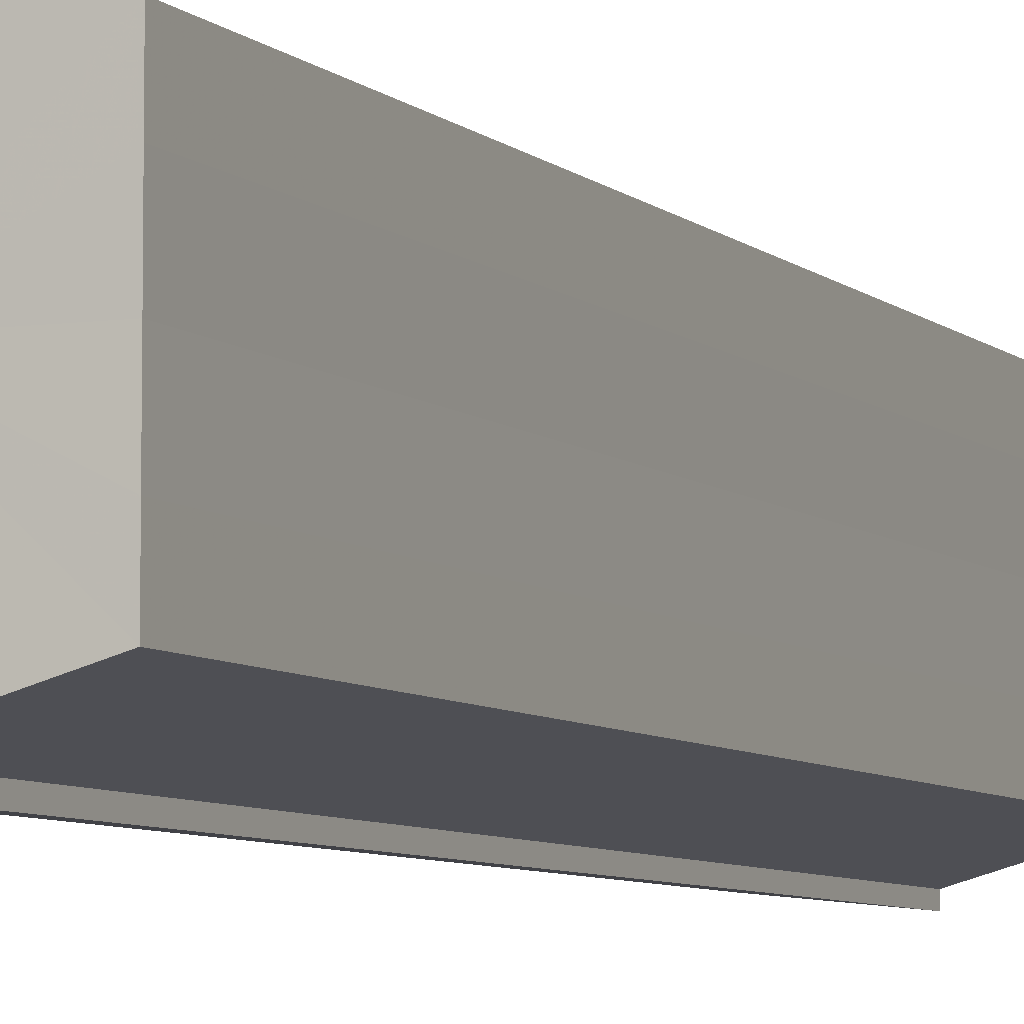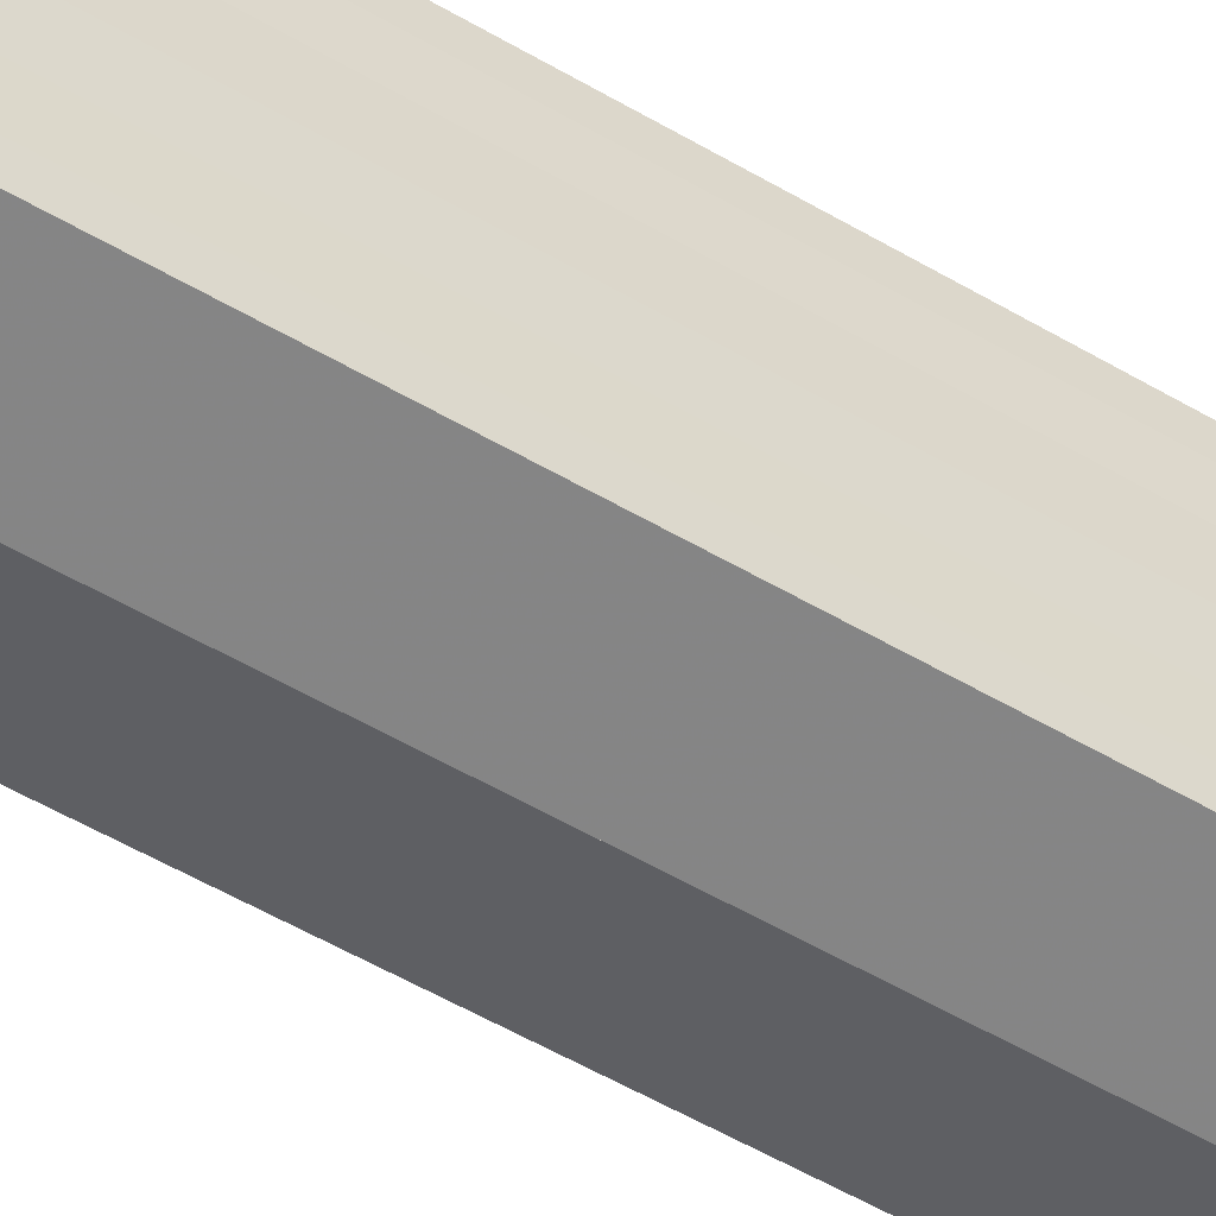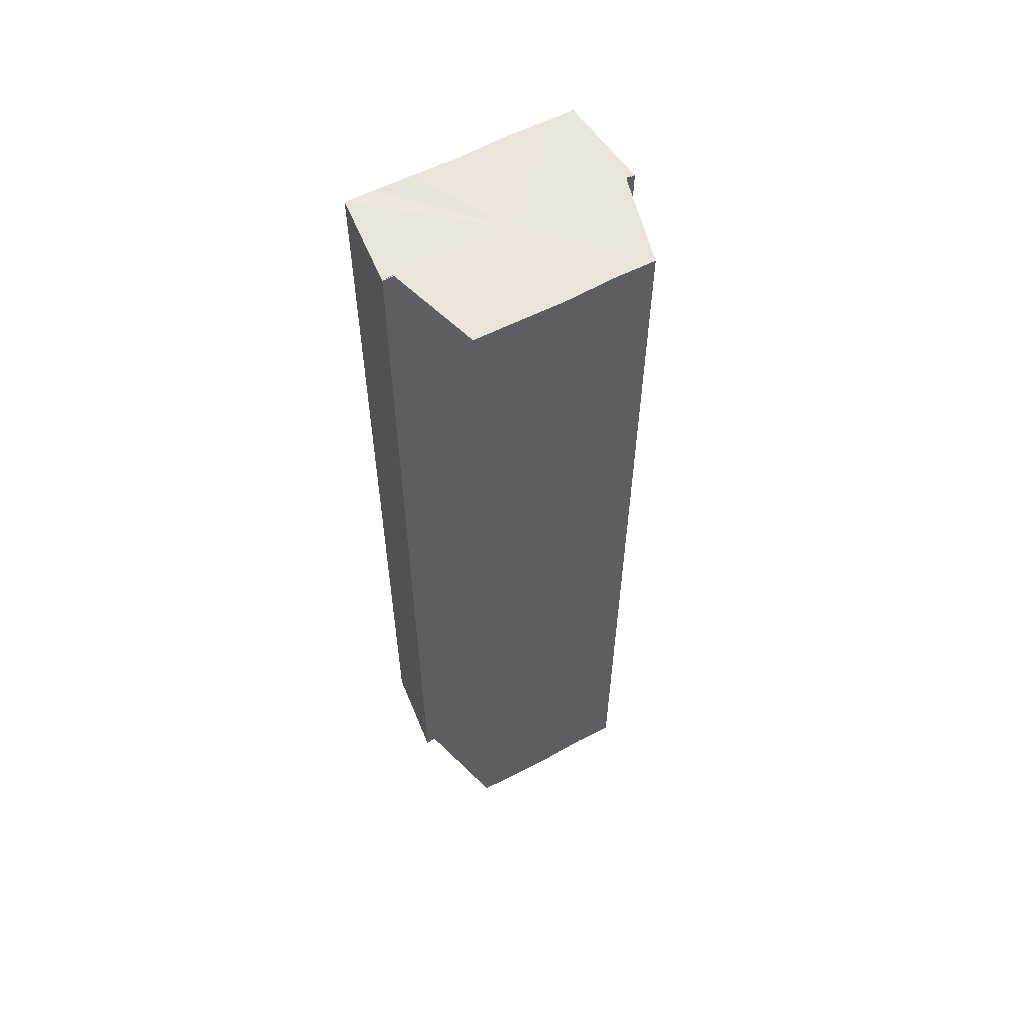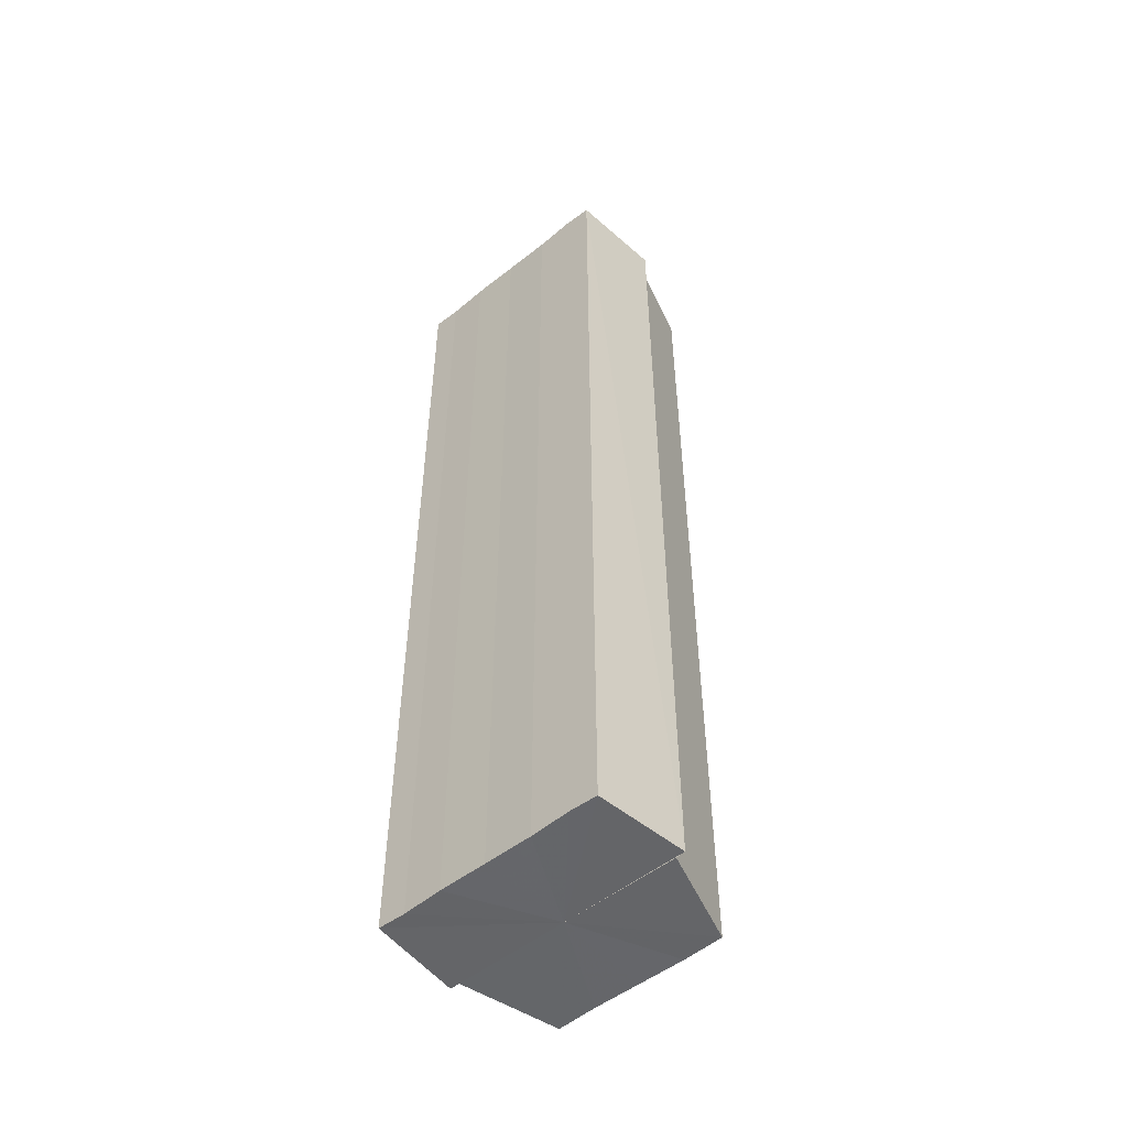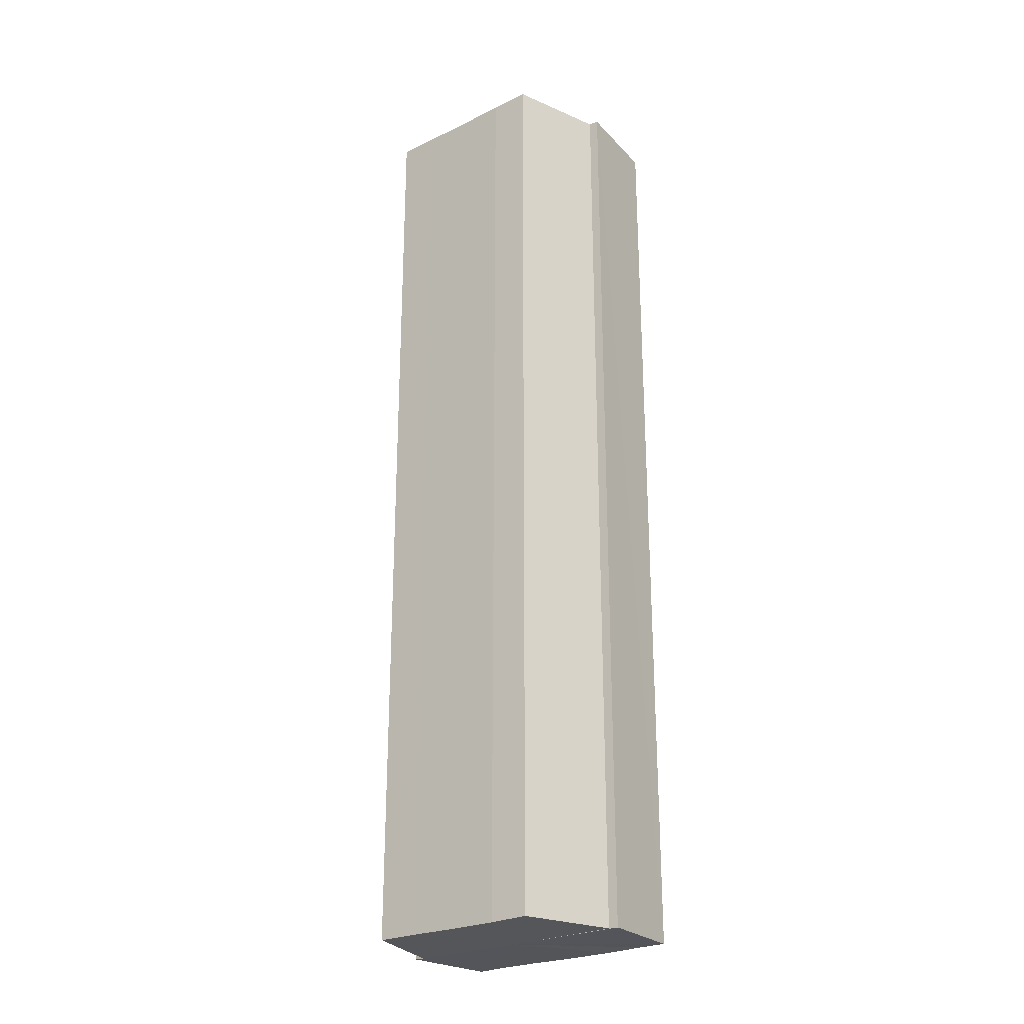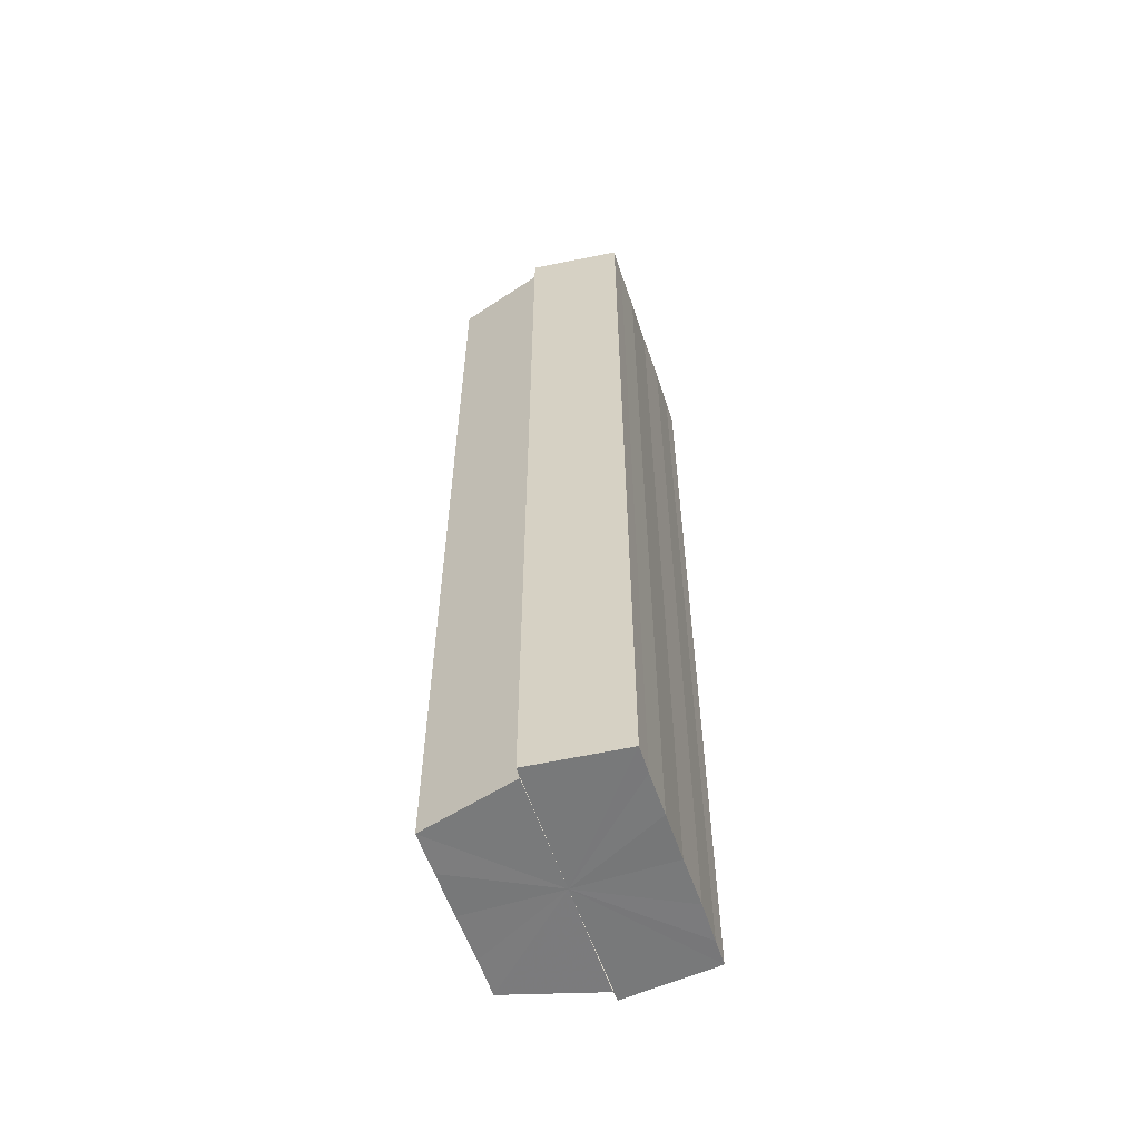
<metadata>
{"format":"obj","ext":"obj","renderer":"f3d","projection":"perspective","resolution":1024,"background":"white","views":[{"elev":-6.4,"azim":-156.7,"up":"+Z"},{"elev":-56.9,"azim":58.8,"up":"+Z"},{"elev":57.9,"azim":-118.9,"up":"+Y"},{"elev":-51.9,"azim":131.3,"up":"+Y"},{"elev":-25.2,"azim":-51.9,"up":"+Y"},{"elev":-58.0,"azim":18.4,"up":"+Y"}]}
</metadata>
<code>
o 20994
v 2224 1873 7.827
v 2224 1873 7.826
v 2224 1873 7.827
v 2224 1873 7.826
v 2224 1873 7.826
v 2224 1873 7.813
v 2224 1873 7.827
v 2224 1873 7.823
v 2224 1873 7.826
v 2224 1873 7.827
v 2224 1873 7.818
v 2224 1873 7.826
v 2224 1873 7.827
v 2224 1873 7.813
v 2224 1873 7.823
v 2224 1873 7.826
v 2224 1873 7.808
v 2224 1873 7.818
v 2224 1873 7.823
v 2224 1873 7.804
v 2224 1873 7.813
v 2224 1873 7.818
v 2224 1873 7.808
v 2224 1873 7.813
v 2224 1873 7.804
v 2224 1873 7.808
v 2224 1873 7.801
v 2224 1873 7.804
v 2224 1873 7.801
v 2224 1873 7.804
v 2224 1873 7.801
v 2224 1873 7.8
v 2224 1873 7.808
v 2224 1873 7.804
v 2224 1873 7.801
v 2224 1873 7.8
v 2224 1873 7.801
v 2224 1873 7.8
v 2224 1873 7.813
v 2224 1873 7.808
v 2224 1873 7.818
v 2224 1873 7.813
v 2224 1873 7.823
v 2224 1873 7.818
v 2224 1873 7.826
v 2224 1873 7.823
v 2224 1873 7.826
v 2224 1873 7.823
v 2224 1873 7.818
v 2224 1873 7.823
v 2224 1873 7.813
v 2224 1873 7.818
v 2224 1873 7.808
v 2224 1873 7.813
v 2224 1873 7.804
v 2224 1873 7.808
v 2224 1873 7.801
v 2224 1873 7.804
v 2224 1873 7.8
v 2224 1873 7.801
v 2224 1873 7.8
v 2224 1873 7.8
v 2224 1873 7.801
v 2224 1873 7.801
v 2224 1873 7.804
v 2224 1873 7.808
v 2224 1873 7.804
v 2224 1873 7.813
v 2224 1873 7.808
v 2224 1873 7.818
v 2224 1873 7.813
v 2224 1873 7.823
v 2224 1873 7.818
v 2224 1873 7.826
v 2224 1873 7.823
v 2224 1873 7.804
v 2224 1873 7.801
v 2224 1873 7.808
v 2224 1873 7.813
v 2224 1873 7.818
v 2224 1873 7.823
v 2224 1873 7.826
v 2224 1873 7.813
v 2224 1873 7.826
v 2224 1873 7.823
v 2224 1873 7.818
v 2224 1873 7.813
v 2224 1873 7.808
v 2224 1873 7.804
v 2224 1873 7.801
v 2224 1873 7.8
v 2224 1873 7.823
v 2224 1873 7.826
v 2224 1873 7.818
v 2224 1873 7.813
v 2224 1873 7.808
v 2224 1873 7.804
v 2224 1873 7.801
f 1 2 3
f 3 4 5
f 6 4 7
f 6 8 4
f 9 7 10
f 6 11 8
f 12 13 9
f 6 14 11
f 15 12 16
f 6 17 14
f 18 19 15
f 6 20 17
f 21 22 18
f 23 24 21
f 25 26 23
f 27 28 25
f 6 29 20
f 30 29 31
f 6 32 29
f 33 34 30
f 35 32 36
f 37 38 35
f 39 40 33
f 41 42 39
f 43 44 41
f 45 46 43
f 47 48 45
f 48 49 50
f 49 51 52
f 51 53 54
f 53 55 56
f 55 57 58
f 59 60 61
f 62 60 63
f 64 65 63
f 65 66 67
f 66 68 69
f 68 70 71
f 70 72 73
f 72 74 75
f 6 76 77
f 6 78 76
f 6 79 78
f 6 80 79
f 6 81 80
f 6 82 81
f 83 10 84
f 83 84 85
f 83 85 86
f 83 86 87
f 83 87 88
f 83 88 89
f 83 89 90
f 83 90 91
f 83 92 93
f 83 94 92
f 83 95 94
f 83 96 95
f 83 97 96
f 83 98 97

</code>
